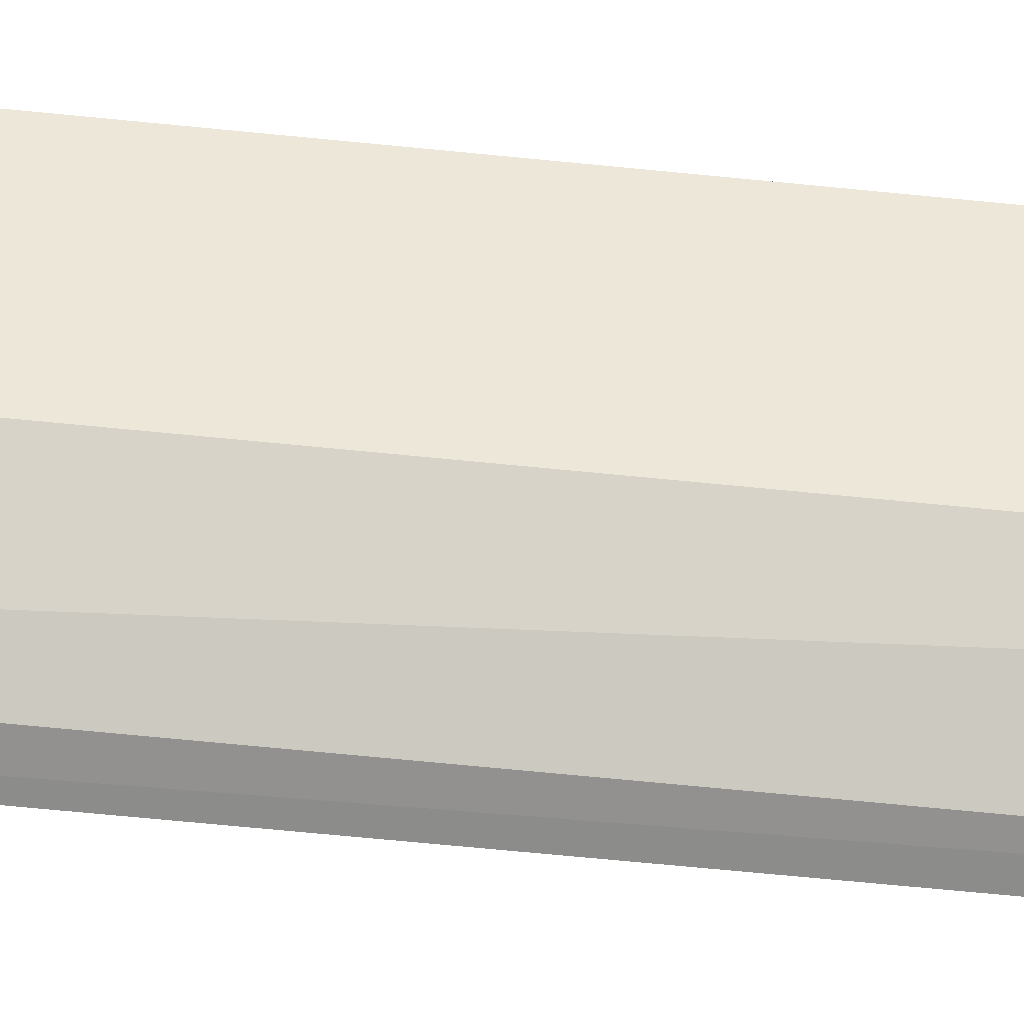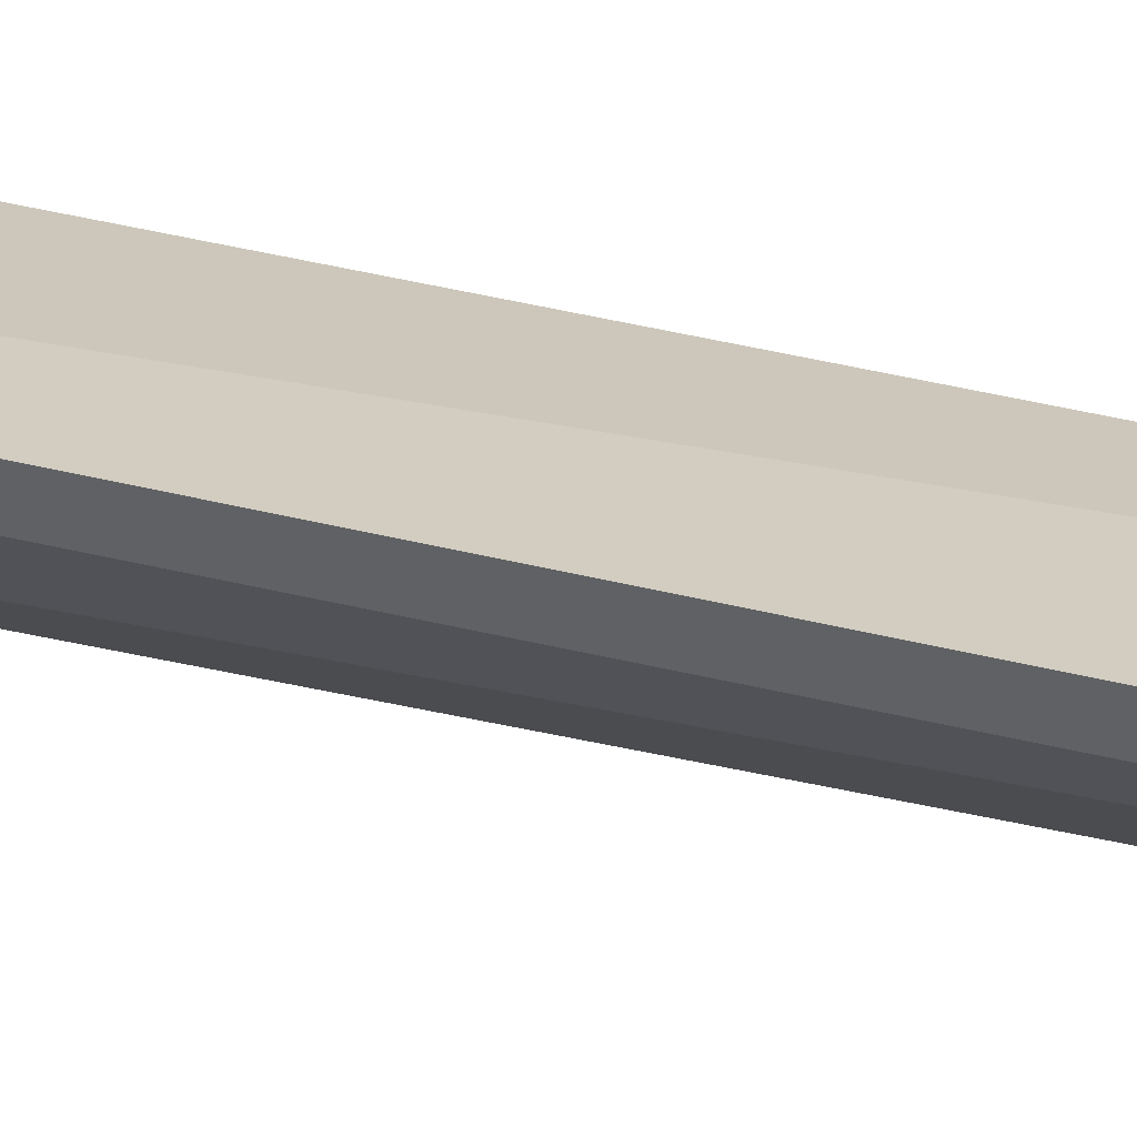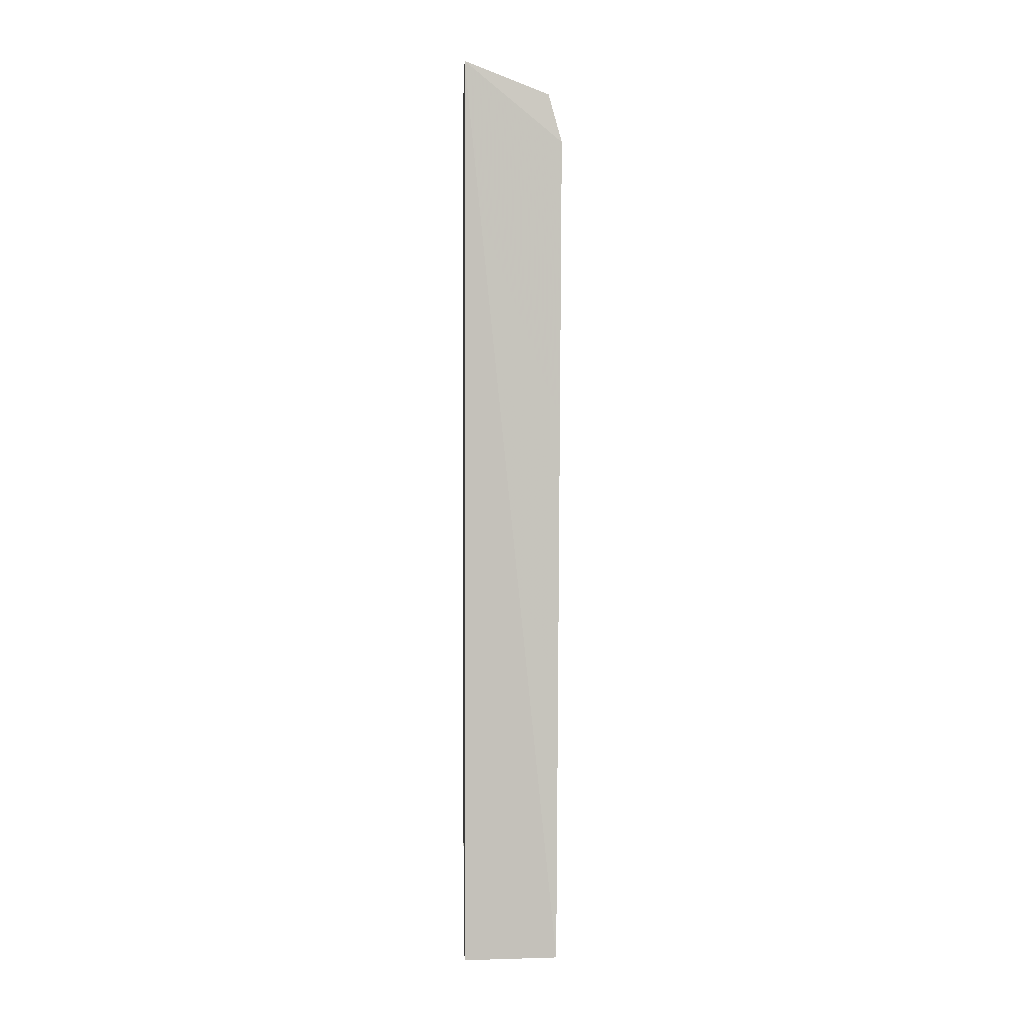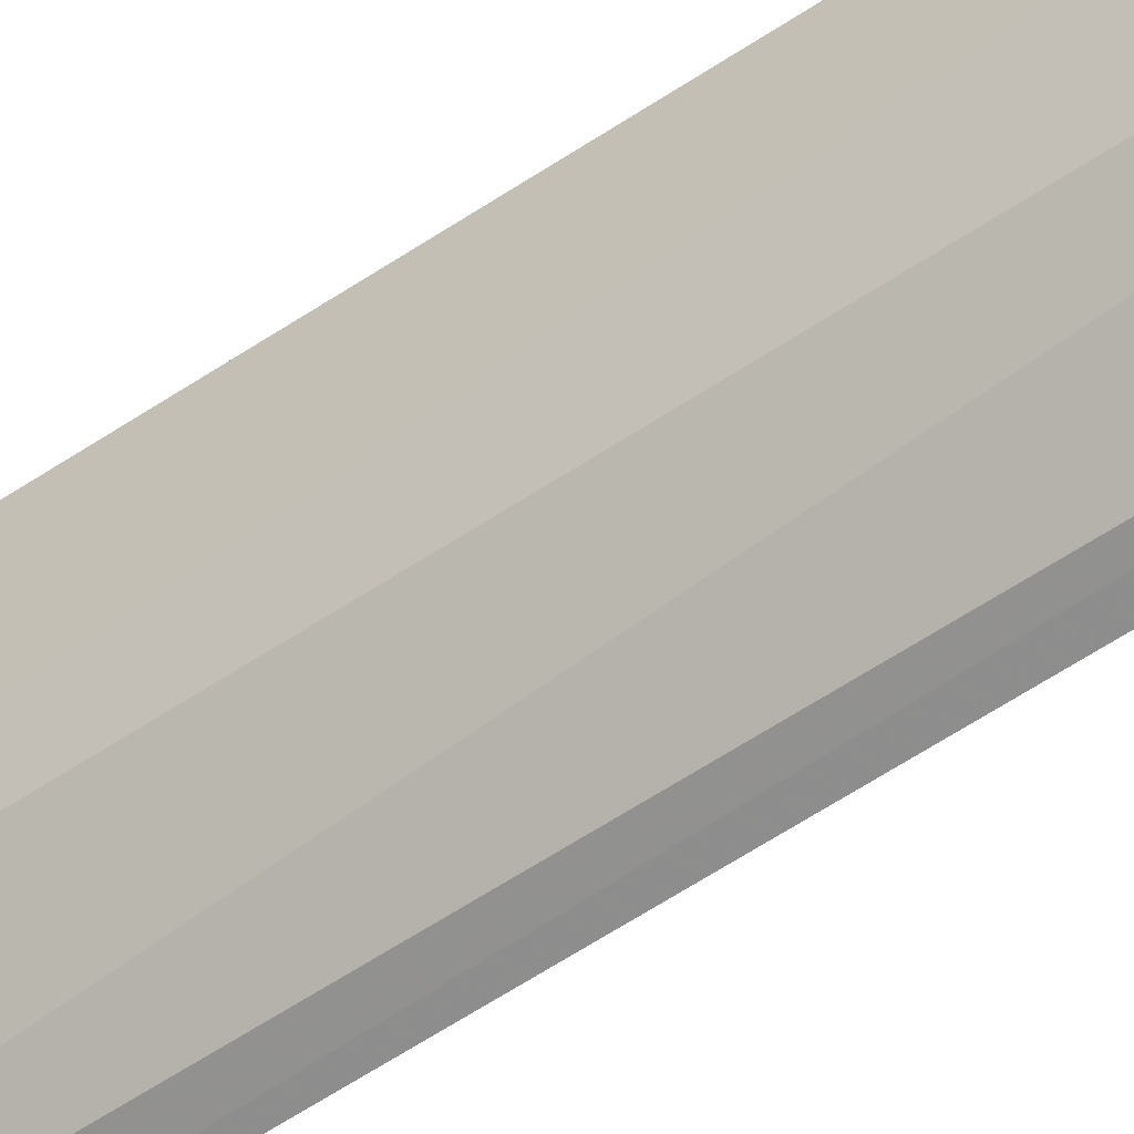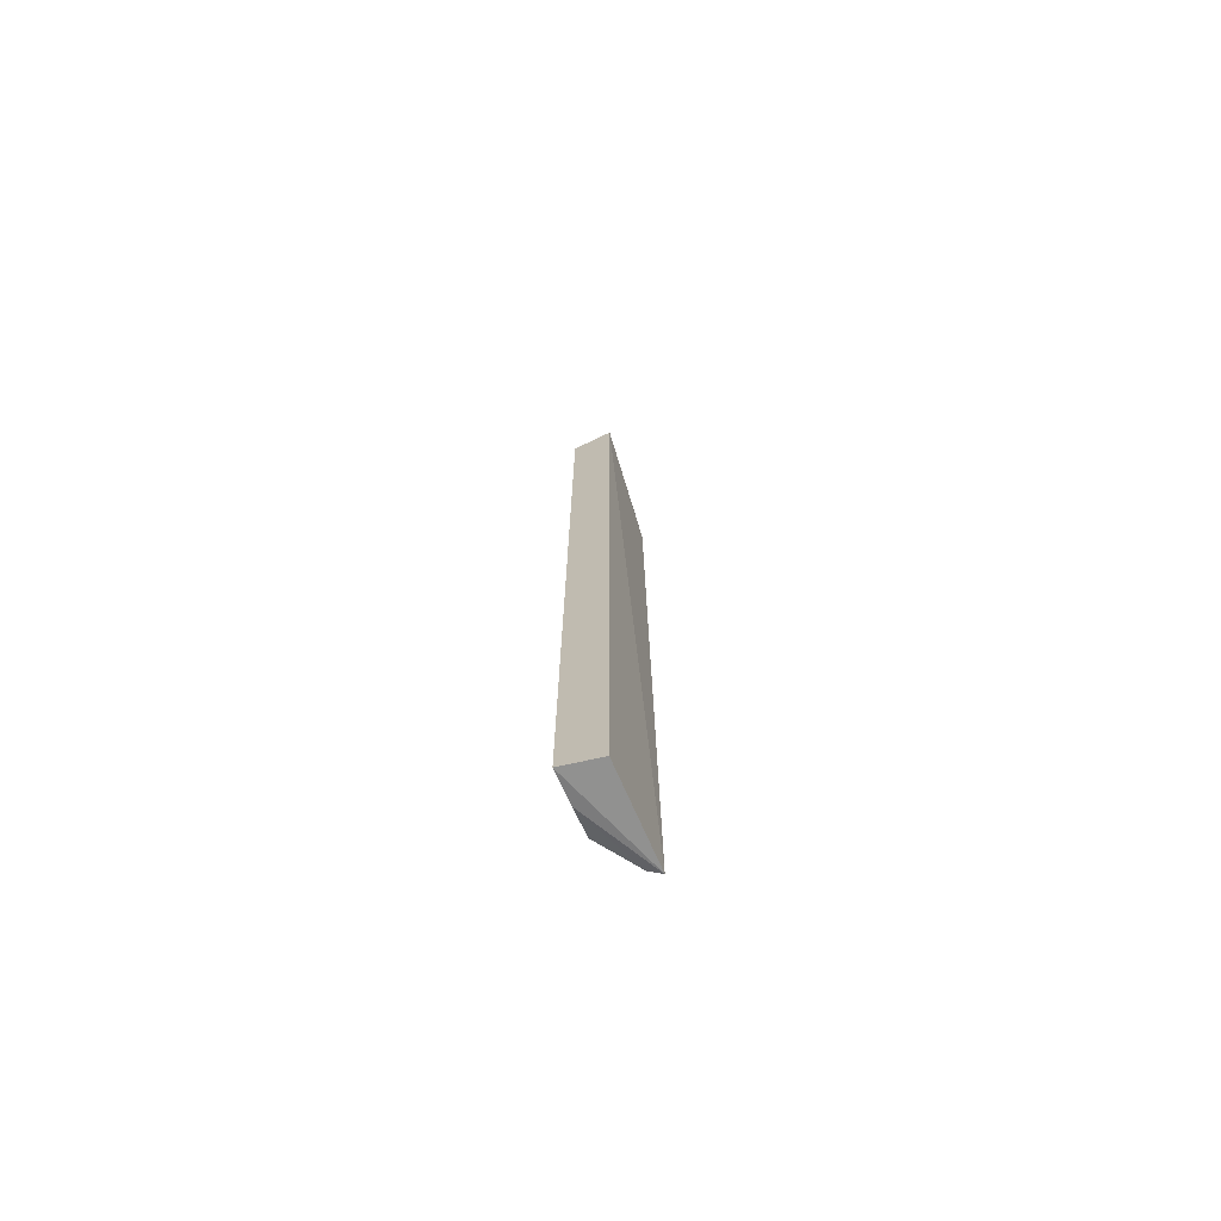
<metadata>
{"format":"obj","ext":"obj","renderer":"f3d","projection":"perspective","resolution":1024,"background":"white","views":[{"elev":-47.9,"azim":82.9,"up":"+Y"},{"elev":-64.7,"azim":-102.0,"up":"+Y"},{"elev":0.8,"azim":-91.6,"up":"+Z"},{"elev":-53.1,"azim":126.6,"up":"+Y"},{"elev":-72.0,"azim":-162.9,"up":"+Z"}]}
</metadata>
<code>
v 0.08289 -0.09705 0.2229
v 0.1156 -0.06303 -0.484
v 0.12 -0.01038 0.2653
v 0.08746 -0.01165 0.2946
v 0.07889 -0.09218 -0.4957
v 0.0874 -0.01164 -0.5
v 0.08557 -0.08557 0.2652
v 0.1156 -0.06303 0.2205
v 0.08923 -0.08923 -0.4909
v 0.1203 -0.0104 -0.4964
v 0.1023 -0.06404 0.2653
v 0.09355 -0.09355 0.2205
v 0.1175 -0.0373 -0.4935
v 0.1148 -0.03647 0.2653
v 0.09151 -0.07834 0.2653
f 5 1 4
f 6 4 3
f 6 5 4
f 7 4 1
f 9 1 5
f 10 6 3
f 10 5 6
f 10 8 2
f 10 3 8
f 12 2 8
f 12 9 2
f 12 1 9
f 12 7 1
f 12 8 11
f 13 9 5
f 13 2 9
f 13 10 2
f 13 5 10
f 14 3 4
f 14 4 11
f 14 11 8
f 14 8 3
f 15 11 4
f 15 4 7
f 15 12 11
f 15 7 12

</code>
